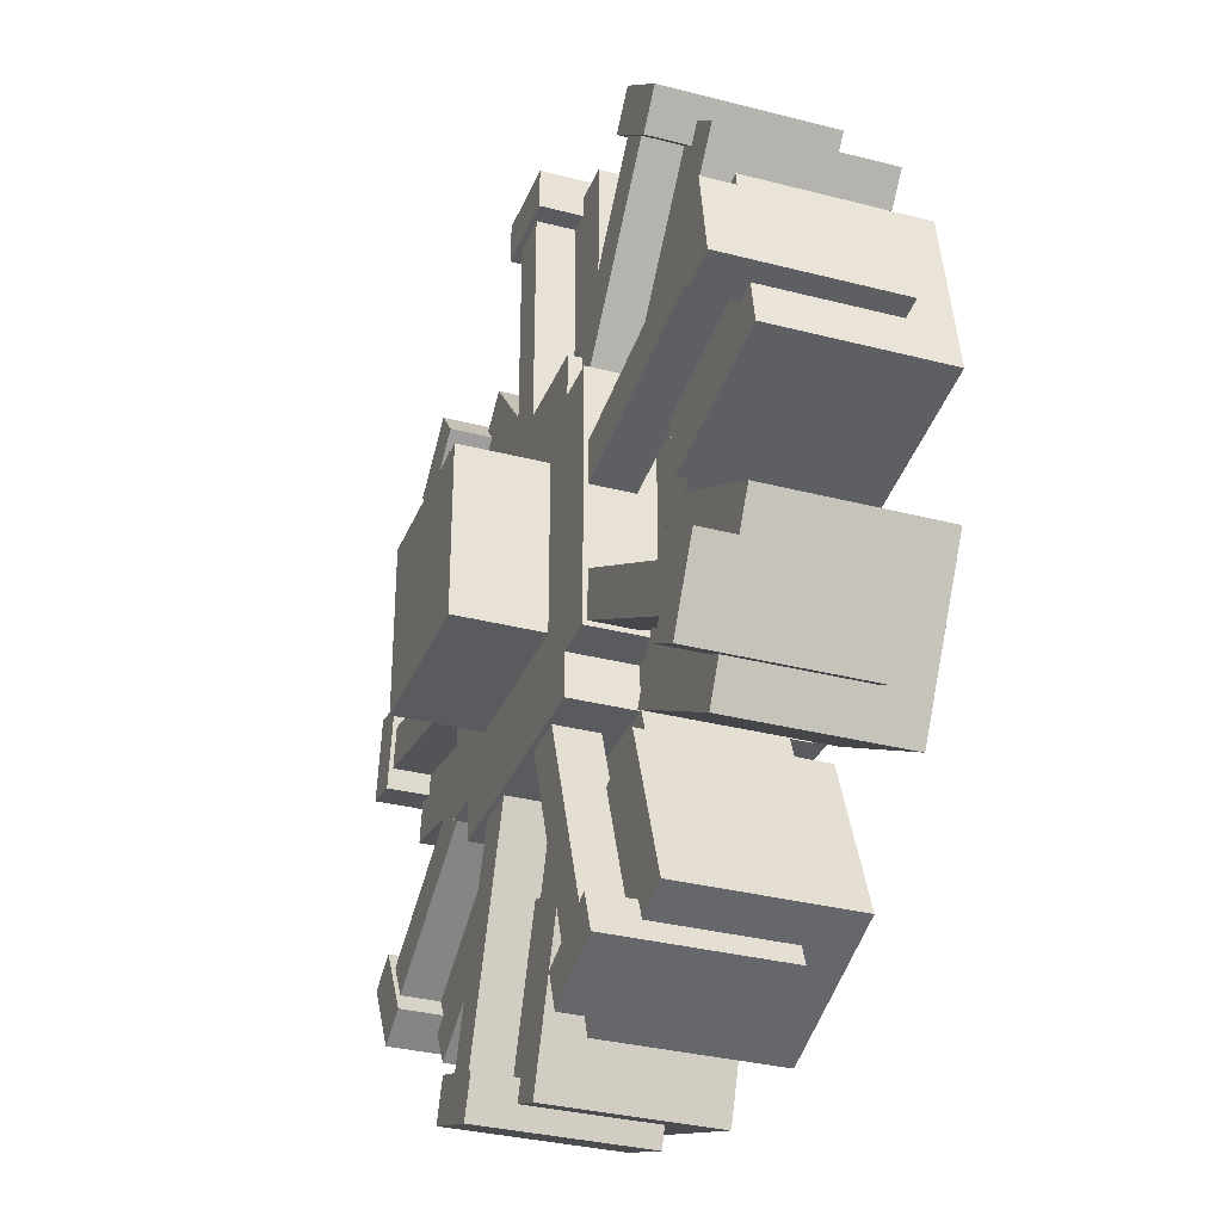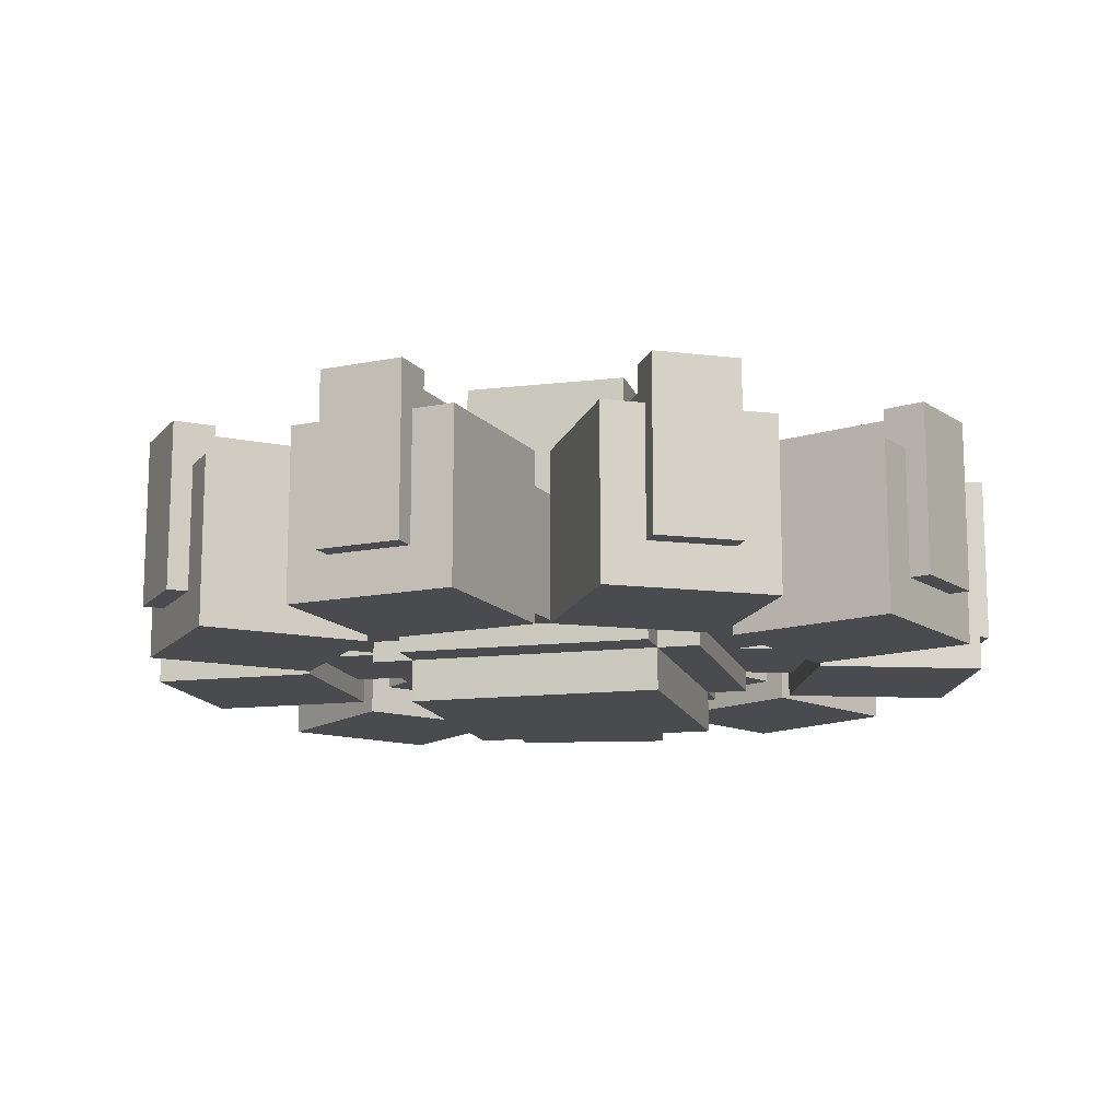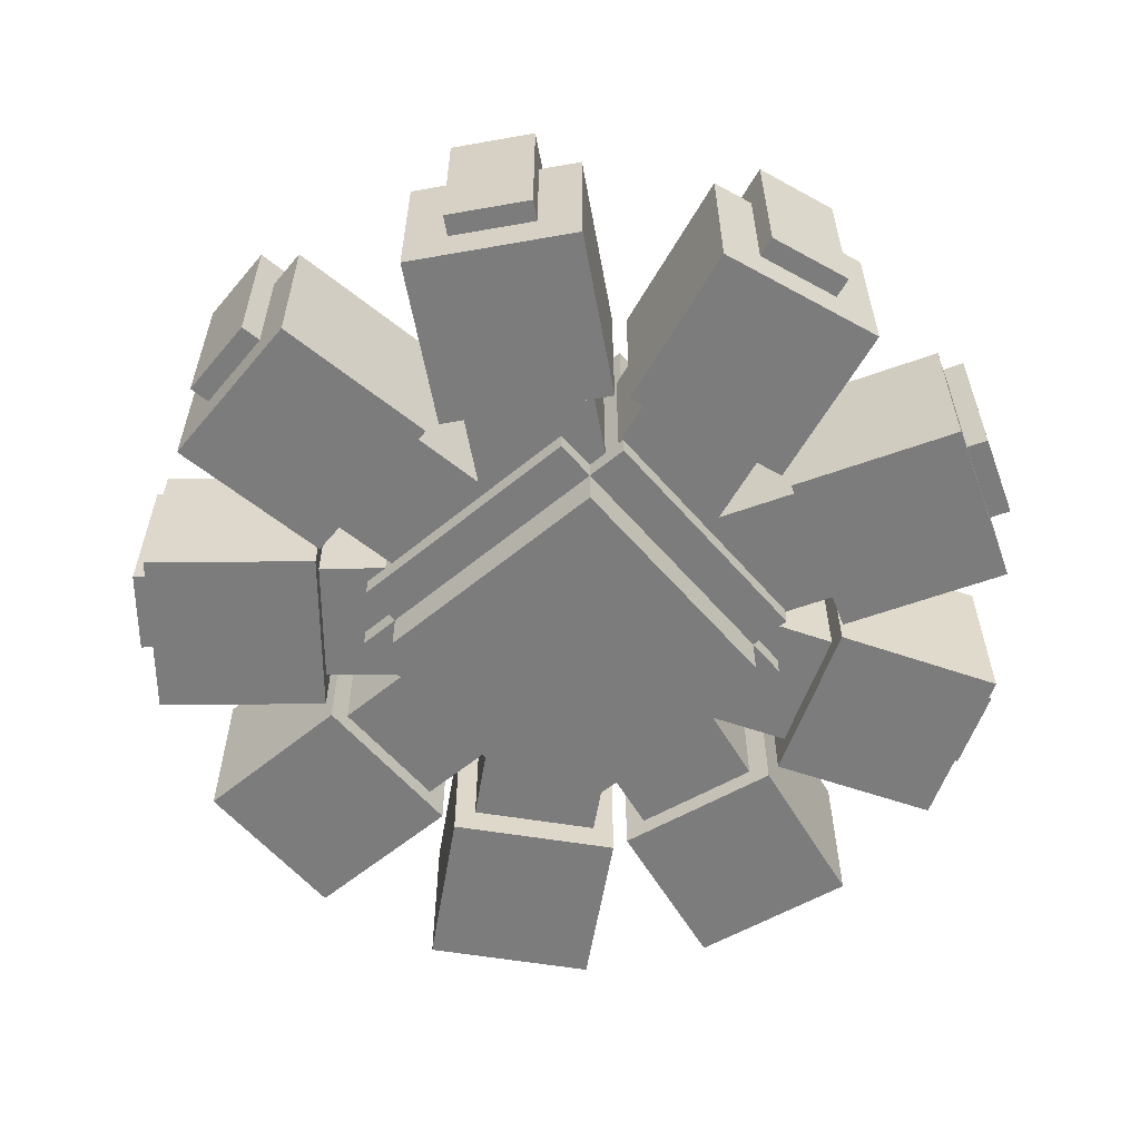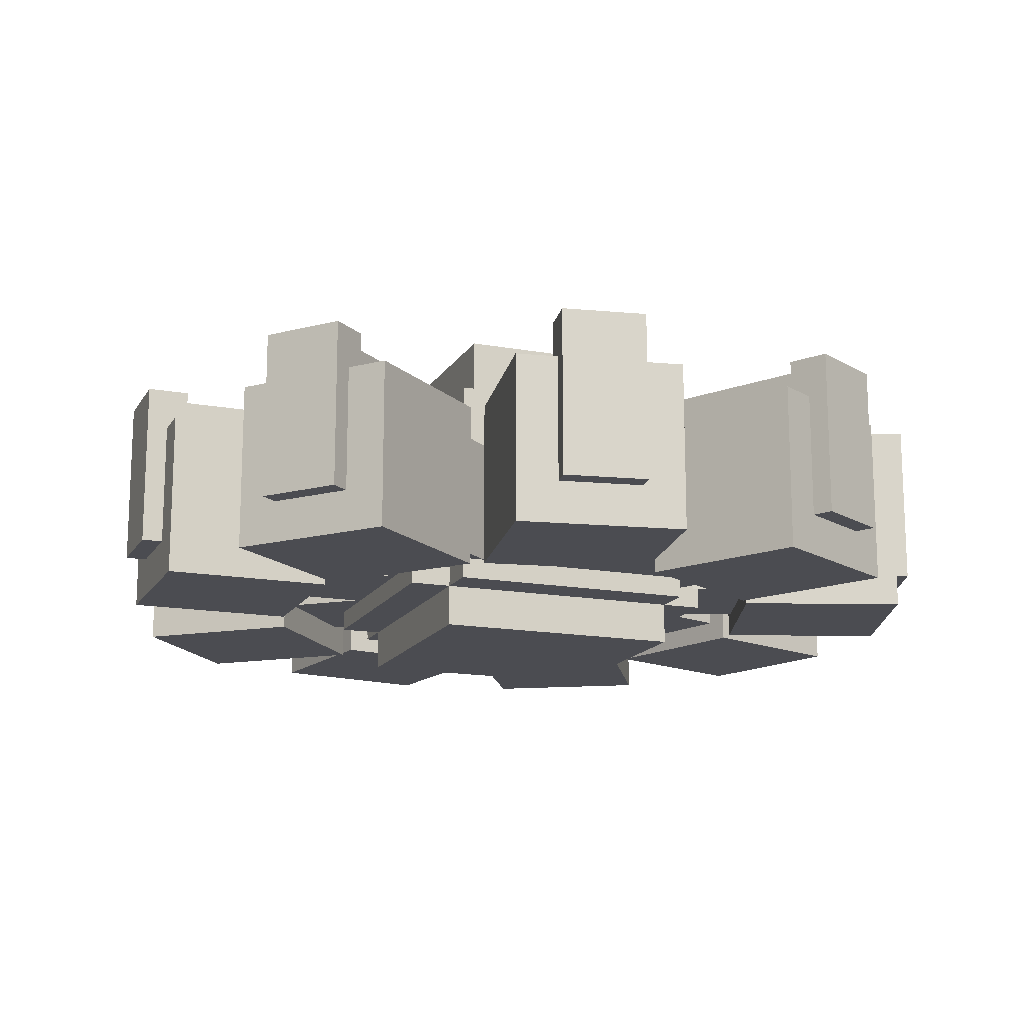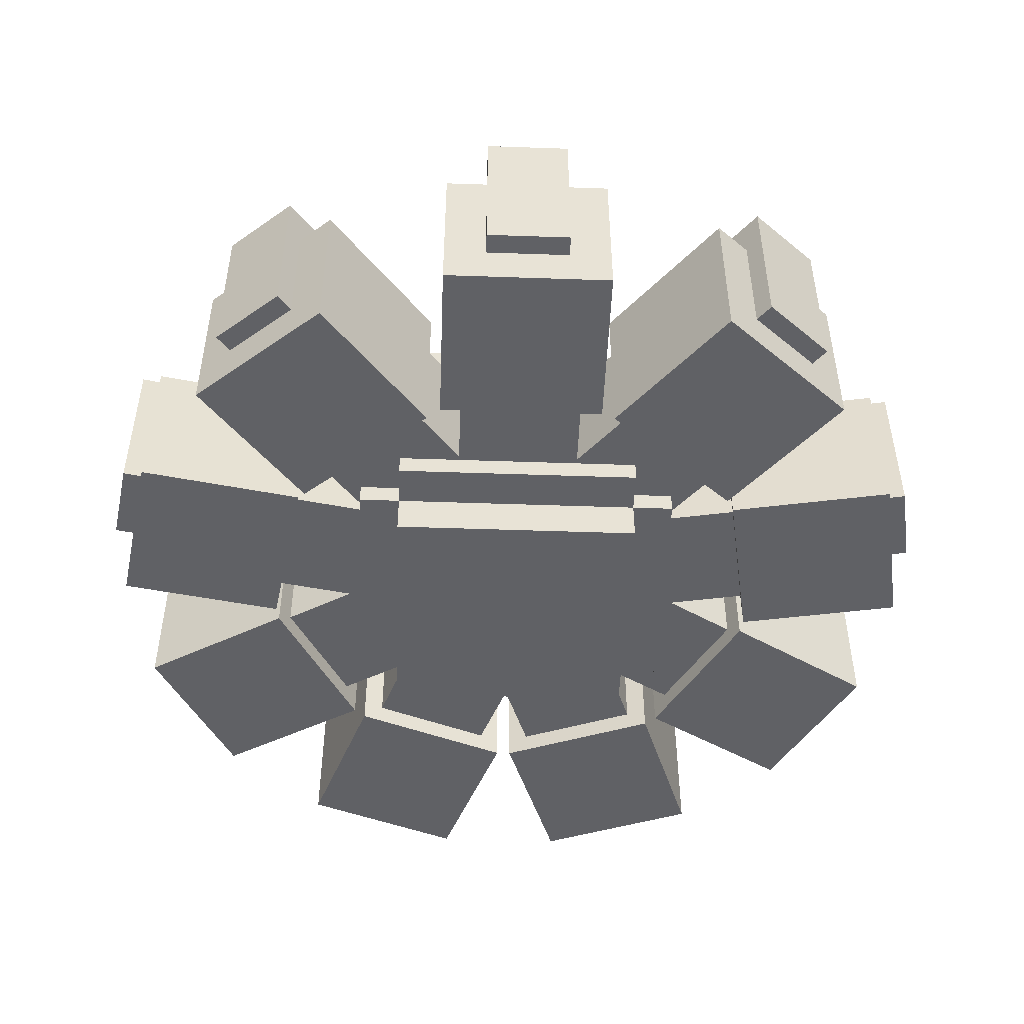
<metadata>
{"format":"obj","ext":"obj","renderer":"f3d","projection":"perspective","resolution":1024,"background":"white","views":[{"elev":-32.7,"azim":70.2,"up":"+Y"},{"elev":-13.7,"azim":-75.2,"up":"+Z"},{"elev":-58.8,"azim":-49.6,"up":"+Z"},{"elev":-15.4,"azim":-111.0,"up":"+Z"},{"elev":-49.2,"azim":177.8,"up":"+Z"}]}
</metadata>
<code>
o bodyModel
v 0.1875 -0.1875 0.375
v 0.1875 -0.1875 0.0625
v 0.1875 -0.25 0.0625
v 0.1875 -0.25 0.375
v -0.1875 -0.25 0.375
v -0.1875 -0.25 0.0625
v 0.1875 0.1875 0.0625
v 0.25 0.1875 0.0625
v 0.25 -0.1875 0.0625
v -0.1875 0.1875 0.0625
v 0.1875 0.1875 0
v -0.1875 0.1875 0
v -0.1875 -0.1875 -0
v 0.1875 -0.1875 -0
v -0.1875 -0.1875 0.0625
v -0.1875 0.25 0.375
v 0.1875 0.25 0.375
v -0.25 0.1875 0.0625
v -0.25 -0.1875 0.0625
v -0.25 0.1875 0.375
v -0.25 -0.1875 0.375
v 0.25 0.1875 0.375
v 0.25 -0.1875 0.375
v 0.1875 0.1875 0.375
v -0.1875 -0.1875 0.375
v -0.1875 0.1875 0.375
v 0.1875 0.25 0.0625
v -0.1875 0.25 0.0625
v -0.125 0.125 0.5
v 0.125 0.125 0.5
v 0.125 0.125 0.375
v -0.125 0.125 0.375
v -0.125 -0.125 0.375
v 0.125 -0.125 0.375
v 0.125 -0.125 0.5
v -0.125 -0.125 0.5
v 0.3312 -0.5446 0.3125
v 0.0963 -0.6301 0.3125
v 0.0963 -0.6301 0.0625
v 0.3312 -0.5446 0.0625
v 0.2457 -0.3096 0.0625
v 0.0108 -0.3951 0.0625
v 0.0108 -0.3951 0.3125
v 0.2457 -0.3096 0.3125
v 0.04016 -0.3844 0.2812
v 0.04016 -0.3844 0.09375
v -0.02397 -0.2083 0.09375
v -0.02397 -0.2083 0.2812
v 0.2164 -0.3203 0.2812
v 0.1522 -0.1441 0.2812
v 0.2164 -0.3203 0.09375
v 0.1522 -0.1441 0.09375
v 0.1736 -0.2029 0.09375
v 0.1736 -0.2029 0.2812
v -0.04016 -0.3844 0.09375
v -0.2164 -0.3203 0.09375
v 0.02397 -0.2083 0.09375
v -0.1522 -0.1441 0.09375
v -0.04016 -0.3844 0.2812
v 0.02397 -0.2083 0.2812
v -0.2164 -0.3203 0.2812
v -0.1736 -0.2029 0.09375
v -0.1736 -0.2029 0.2812
v -0.1522 -0.1441 0.2812
v -0.0963 -0.6301 0.3125
v -0.3312 -0.5446 0.3125
v -0.3312 -0.5446 0.0625
v -0.0963 -0.6301 0.0625
v -0.0108 -0.3951 0.0625
v -0.2457 -0.3096 0.0625
v -0.2457 -0.3096 0.3125
v -0.0108 -0.3951 0.3125
v 0.1692 0.3475 0.09375
v 0.3129 0.227 0.09375
v 0.08888 0.2518 0.09375
v 0.2325 0.1313 0.09375
v 0.1692 0.3475 0.2812
v 0.08888 0.2518 0.2812
v 0.3129 0.227 0.2812
v 0.2325 0.1313 0.2812
v 0.306 0.5591 0.3
v 0.4975 0.3984 0.3
v 0.4975 0.3984 0.05
v 0.306 0.5591 0.05
v 0.1453 0.3676 0.05
v 0.3368 0.2069 0.05
v 0.3368 0.2069 0.3
v 0.1453 0.3676 0.3
v 0.353 0.1574 0.09375
v 0.3856 -0.02721 0.09375
v 0.1684 0.1249 0.09375
v 0.2009 -0.05977 0.09375
v 0.353 0.1574 0.2812
v 0.1684 0.1249 0.2812
v 0.3856 -0.02721 0.2812
v 0.2009 -0.05977 0.2812
v 0.5938 0.2316 0.3125
v 0.6372 -0.01457 0.3125
v 0.6372 -0.01457 0.0625
v 0.5938 0.2316 0.0625
v 0.3476 0.1882 0.0625
v 0.391 -0.05798 0.0625
v 0.391 -0.05798 0.3125
v 0.3476 0.1882 0.3125
v 0.3716 -0.1063 0.09375
v 0.2779 -0.2687 0.09375
v 0.2093 -0.01256 0.09375
v 0.1155 -0.1749 0.09375
v 0.3716 -0.1063 0.2812
v 0.2093 -0.01256 0.2812
v 0.2779 -0.2687 0.2812
v 0.1155 -0.1749 0.2812
v 0.6038 -0.2042 0.3125
v 0.4788 -0.4208 0.3125
v 0.4788 -0.4208 0.0625
v 0.6038 -0.2042 0.0625
v 0.3873 -0.07925 0.0625
v 0.2623 -0.2958 0.0625
v 0.2623 -0.2958 0.3125
v 0.3873 -0.07925 0.3125
v -0.09375 0.375 0.09375
v 0.09375 0.375 0.09375
v -0.09375 0.25 0.09375
v 0.09375 0.25 0.09375
v -0.09375 0.375 0.2812
v 0.09375 0.375 0.2812
v -0.09375 0.25 0.2812
v 0.09375 0.25 0.2812
v -0.4975 0.3984 0.3125
v -0.306 0.5591 0.3125
v -0.306 0.5591 0.0625
v -0.4975 0.3984 0.0625
v -0.3368 0.2069 0.0625
v -0.1453 0.3676 0.0625
v -0.1453 0.3676 0.3125
v -0.3368 0.2069 0.3125
v -0.3129 0.227 0.09375
v -0.1692 0.3475 0.09375
v -0.2325 0.1313 0.09375
v -0.08888 0.2518 0.09375
v -0.3129 0.227 0.2812
v -0.1692 0.3475 0.2812
v -0.2325 0.1313 0.2812
v -0.08888 0.2518 0.2812
v -0.6372 -0.01457 0.3125
v -0.5938 0.2316 0.3125
v -0.5938 0.2316 0.0625
v -0.6372 -0.01457 0.0625
v -0.391 -0.05798 0.0625
v -0.3476 0.1882 0.0625
v -0.3476 0.1882 0.3125
v -0.391 -0.05798 0.3125
v -0.3856 -0.02721 0.09375
v -0.353 0.1574 0.09375
v -0.2009 -0.05977 0.09375
v -0.1684 0.1249 0.09375
v -0.3856 -0.02721 0.2812
v -0.353 0.1574 0.2812
v -0.2009 -0.05977 0.2812
v -0.1684 0.1249 0.2812
v -0.4788 -0.4208 0.3125
v -0.6038 -0.2042 0.3125
v -0.6038 -0.2042 0.0625
v -0.4788 -0.4208 0.0625
v -0.2623 -0.2958 0.0625
v -0.3873 -0.07925 0.0625
v -0.3873 -0.07925 0.3125
v -0.2623 -0.2958 0.3125
v -0.2779 -0.2687 0.09375
v -0.3716 -0.1063 0.09375
v -0.1155 -0.1749 0.09375
v -0.2093 -0.01256 0.09375
v -0.2779 -0.2687 0.2812
v -0.3716 -0.1063 0.2812
v -0.1155 -0.1749 0.2812
v -0.2093 -0.01256 0.2812
v -0.125 0.625 0.3125
v 0.125 0.625 0.3125
v 0.125 0.625 0.0625
v -0.125 0.625 0.0625
v -0.125 0.375 0.0625
v 0.125 0.375 0.0625
v 0.125 0.375 0.3125
v -0.125 0.375 0.3125
v 0.2832 -0.5953 0.375
v 0.1657 -0.6381 0.375
v 0.1657 -0.6381 0.125
v 0.2832 -0.5953 0.125
v 0.2618 -0.5366 0.125
v 0.1443 -0.5793 0.125
v 0.1443 -0.5793 0.375
v 0.2618 -0.5366 0.375
v -0.1657 -0.6381 0.375
v -0.2832 -0.5953 0.375
v -0.2832 -0.5953 0.125
v -0.1657 -0.6381 0.125
v -0.1443 -0.5793 0.125
v -0.2618 -0.5366 0.125
v -0.2618 -0.5366 0.375
v -0.1443 -0.5793 0.375
v 0.374 0.5429 0.3625
v 0.4697 0.4625 0.3625
v 0.4697 0.4625 0.1125
v 0.374 0.5429 0.1125
v 0.3338 0.495 0.1125
v 0.4295 0.4147 0.1125
v 0.4295 0.4147 0.3625
v 0.3338 0.495 0.3625
v 0.6354 0.1755 0.375
v 0.6571 0.05241 0.375
v 0.6571 0.05241 0.125
v 0.6354 0.1755 0.125
v 0.5739 0.1647 0.125
v 0.5956 0.04155 0.125
v 0.5956 0.04155 0.375
v 0.5739 0.1647 0.375
v 0.5996 -0.274 0.375
v 0.5371 -0.3823 0.375
v 0.5371 -0.3823 0.125
v 0.5996 -0.274 0.125
v 0.5455 -0.2427 0.125
v 0.483 -0.351 0.125
v 0.483 -0.351 0.375
v 0.5455 -0.2427 0.375
v 0.2324 -0.5473 0.3688
v 0.1737 -0.5686 0.3688
v 0.1737 -0.5686 0.3063
v 0.2324 -0.5473 0.3063
v 0.1042 -0.1949 0.3063
v 0.04545 -0.2162 0.3063
v 0.04545 -0.2162 0.3688
v 0.1042 -0.1949 0.3688
v -0.4697 0.4625 0.375
v -0.374 0.5429 0.375
v -0.374 0.5429 0.125
v -0.4697 0.4625 0.125
v -0.4295 0.4147 0.125
v -0.3338 0.495 0.125
v -0.3338 0.495 0.375
v -0.4295 0.4147 0.375
v -0.6571 0.05241 0.375
v -0.6354 0.1755 0.375
v -0.6354 0.1755 0.125
v -0.6571 0.05241 0.125
v -0.5956 0.04155 0.125
v -0.5739 0.1647 0.125
v -0.5739 0.1647 0.375
v -0.5956 0.04155 0.375
v -0.5371 -0.3823 0.375
v -0.5996 -0.274 0.375
v -0.5996 -0.274 0.125
v -0.5371 -0.3823 0.125
v -0.483 -0.351 0.125
v -0.5455 -0.2427 0.125
v -0.5455 -0.2427 0.375
v -0.483 -0.351 0.375
v -0.0625 0.6562 0.375
v 0.0625 0.6562 0.375
v 0.0625 0.6562 0.125
v -0.0625 0.6562 0.125
v -0.0625 0.5938 0.125
v 0.0625 0.5938 0.125
v 0.0625 0.5938 0.375
v -0.0625 0.5938 0.375
v -0.4056 0.4348 0.3688
v -0.3577 0.4749 0.3688
v -0.3577 0.4749 0.3063
v -0.4056 0.4348 0.3063
v -0.1645 0.1475 0.3063
v -0.1167 0.1877 0.3063
v -0.1167 0.1877 0.3688
v -0.1645 0.1475 0.3688
v 0.3577 0.4749 0.3563
v 0.4056 0.4348 0.3563
v 0.4056 0.4348 0.2938
v 0.3577 0.4749 0.2938
v 0.1167 0.1877 0.2938
v 0.1645 0.1475 0.2938
v 0.1645 0.1475 0.3563
v 0.1167 0.1877 0.3563
v 0.5793 0.1339 0.3688
v 0.5902 0.07233 0.3688
v 0.5902 0.07233 0.3063
v 0.5793 0.1339 0.3063
v 0.21 0.06876 0.3063
v 0.2209 0.00721 0.3063
v 0.2209 0.00721 0.3688
v 0.21 0.06876 0.3688
v 0.5298 -0.2698 0.3688
v 0.4986 -0.3239 0.3688
v 0.4986 -0.3239 0.3063
v 0.5298 -0.2698 0.3063
v 0.2051 -0.08231 0.3063
v 0.1738 -0.1364 0.3063
v 0.1738 -0.1364 0.3688
v 0.2051 -0.08231 0.3688
v -0.1737 -0.5686 0.3688
v -0.2324 -0.5473 0.3688
v -0.2324 -0.5473 0.3063
v -0.1737 -0.5686 0.3063
v -0.04545 -0.2162 0.3063
v -0.1042 -0.1949 0.3063
v -0.1042 -0.1949 0.3688
v -0.04545 -0.2162 0.3688
v -0.5902 0.07233 0.3688
v -0.5793 0.1339 0.3688
v -0.5793 0.1339 0.3063
v -0.5902 0.07233 0.3063
v -0.2209 0.00721 0.3063
v -0.21 0.06876 0.3063
v -0.21 0.06876 0.3688
v -0.2209 0.00721 0.3688
v -0.4986 -0.3239 0.3688
v -0.5298 -0.2698 0.3688
v -0.5298 -0.2698 0.3063
v -0.4986 -0.3239 0.3063
v -0.1738 -0.1364 0.3063
v -0.2051 -0.08231 0.3063
v -0.2051 -0.08231 0.3688
v -0.1738 -0.1364 0.3688
v -0.03125 0.5938 0.3688
v 0.03125 0.5938 0.3688
v 0.03125 0.5938 0.3063
v -0.03125 0.5938 0.3063
v -0.03125 0.2188 0.3063
v 0.03125 0.2188 0.3063
v 0.03125 0.2188 0.3688
v -0.03125 0.2188 0.3688
f 2 1 4 3
f 6 3 4 5
f 7 8 9 2
f 10 7 11 12
f 13 14 2 15
f 12 11 14 13
f 11 7 2 14
f 10 12 13 15
f 17 16 5 4
f 15 2 3 6
f 18 10 15 19
f 20 18 19 21
f 8 22 23 9
f 24 22 8 7
f 2 9 23 1
f 19 15 25 21
f 20 26 10 18
f 25 15 6 5
f 27 17 24 7
f 16 28 10 26
f 22 24 1 23
f 26 20 21 25
f 16 17 27 28
f 28 27 7 10
f 29 30 31 32
f 33 34 35 36
f 30 29 36 35
f 31 30 35 34
f 29 32 33 36
f 37 38 39 40
f 41 42 43 44
f 38 37 44 43
f 40 39 42 41
f 39 38 43 42
f 37 40 41 44
f 46 45 48 47
f 45 49 50 48
f 51 46 47 52
f 49 51 53 54
f 55 56 58 57
f 59 55 57 60
f 56 61 63 62
f 61 59 60 64
f 65 66 67 68
f 69 70 71 72
f 66 65 72 71
f 68 67 70 69
f 67 66 71 70
f 65 68 69 72
f 73 74 76 75
f 77 73 75 78
f 74 79 80 76
f 79 77 78 80
f 81 82 83 84
f 85 86 87 88
f 82 81 88 87
f 84 83 86 85
f 83 82 87 86
f 81 84 85 88
f 89 90 92 91
f 93 89 91 94
f 90 95 96 92
f 95 93 94 96
f 97 98 99 100
f 101 102 103 104
f 98 97 104 103
f 100 99 102 101
f 99 98 103 102
f 97 100 101 104
f 105 106 108 107
f 109 105 107 110
f 106 111 112 108
f 111 109 110 112
f 113 114 115 116
f 117 118 119 120
f 114 113 120 119
f 116 115 118 117
f 115 114 119 118
f 113 116 117 120
f 121 122 124 123
f 126 125 127 128
f 125 121 123 127
f 122 126 128 124
f 129 130 131 132
f 133 134 135 136
f 130 129 136 135
f 132 131 134 133
f 131 130 135 134
f 129 132 133 136
f 137 138 140 139
f 142 141 143 144
f 141 137 139 143
f 138 142 144 140
f 145 146 147 148
f 149 150 151 152
f 146 145 152 151
f 148 147 150 149
f 147 146 151 150
f 145 148 149 152
f 153 154 156 155
f 158 157 159 160
f 157 153 155 159
f 154 158 160 156
f 161 162 163 164
f 165 166 167 168
f 162 161 168 167
f 164 163 166 165
f 163 162 167 166
f 161 164 165 168
f 169 170 172 171
f 174 173 175 176
f 173 169 171 175
f 170 174 176 172
f 177 178 179 180
f 181 182 183 184
f 178 177 184 183
f 180 179 182 181
f 179 178 183 182
f 177 180 181 184
f 185 186 187 188
f 189 190 191 192
f 186 185 192 191
f 188 187 190 189
f 187 186 191 190
f 185 188 189 192
f 193 194 195 196
f 197 198 199 200
f 194 193 200 199
f 196 195 198 197
f 195 194 199 198
f 193 196 197 200
f 201 202 203 204
f 205 206 207 208
f 202 201 208 207
f 204 203 206 205
f 203 202 207 206
f 201 204 205 208
f 209 210 211 212
f 213 214 215 216
f 210 209 216 215
f 212 211 214 213
f 211 210 215 214
f 209 212 213 216
f 217 218 219 220
f 221 222 223 224
f 218 217 224 223
f 220 219 222 221
f 219 218 223 222
f 217 220 221 224
f 226 225 232 231
f 228 227 230 229
f 227 226 231 230
f 225 228 229 232
f 233 234 235 236
f 237 238 239 240
f 234 233 240 239
f 236 235 238 237
f 235 234 239 238
f 233 236 237 240
f 241 242 243 244
f 245 246 247 248
f 242 241 248 247
f 244 243 246 245
f 243 242 247 246
f 241 244 245 248
f 249 250 251 252
f 253 254 255 256
f 250 249 256 255
f 252 251 254 253
f 251 250 255 254
f 249 252 253 256
f 257 258 259 260
f 261 262 263 264
f 258 257 264 263
f 260 259 262 261
f 259 258 263 262
f 257 260 261 264
f 266 265 272 271
f 268 267 270 269
f 267 266 271 270
f 265 268 269 272
f 274 273 280 279
f 276 275 278 277
f 275 274 279 278
f 273 276 277 280
f 282 281 288 287
f 284 283 286 285
f 283 282 287 286
f 281 284 285 288
f 290 289 296 295
f 292 291 294 293
f 291 290 295 294
f 289 292 293 296
f 298 297 304 303
f 300 299 302 301
f 299 298 303 302
f 297 300 301 304
f 306 305 312 311
f 308 307 310 309
f 307 306 311 310
f 305 308 309 312
f 314 313 320 319
f 316 315 318 317
f 315 314 319 318
f 313 316 317 320
f 322 321 328 327
f 324 323 326 325
f 323 322 327 326
f 321 324 325 328

</code>
